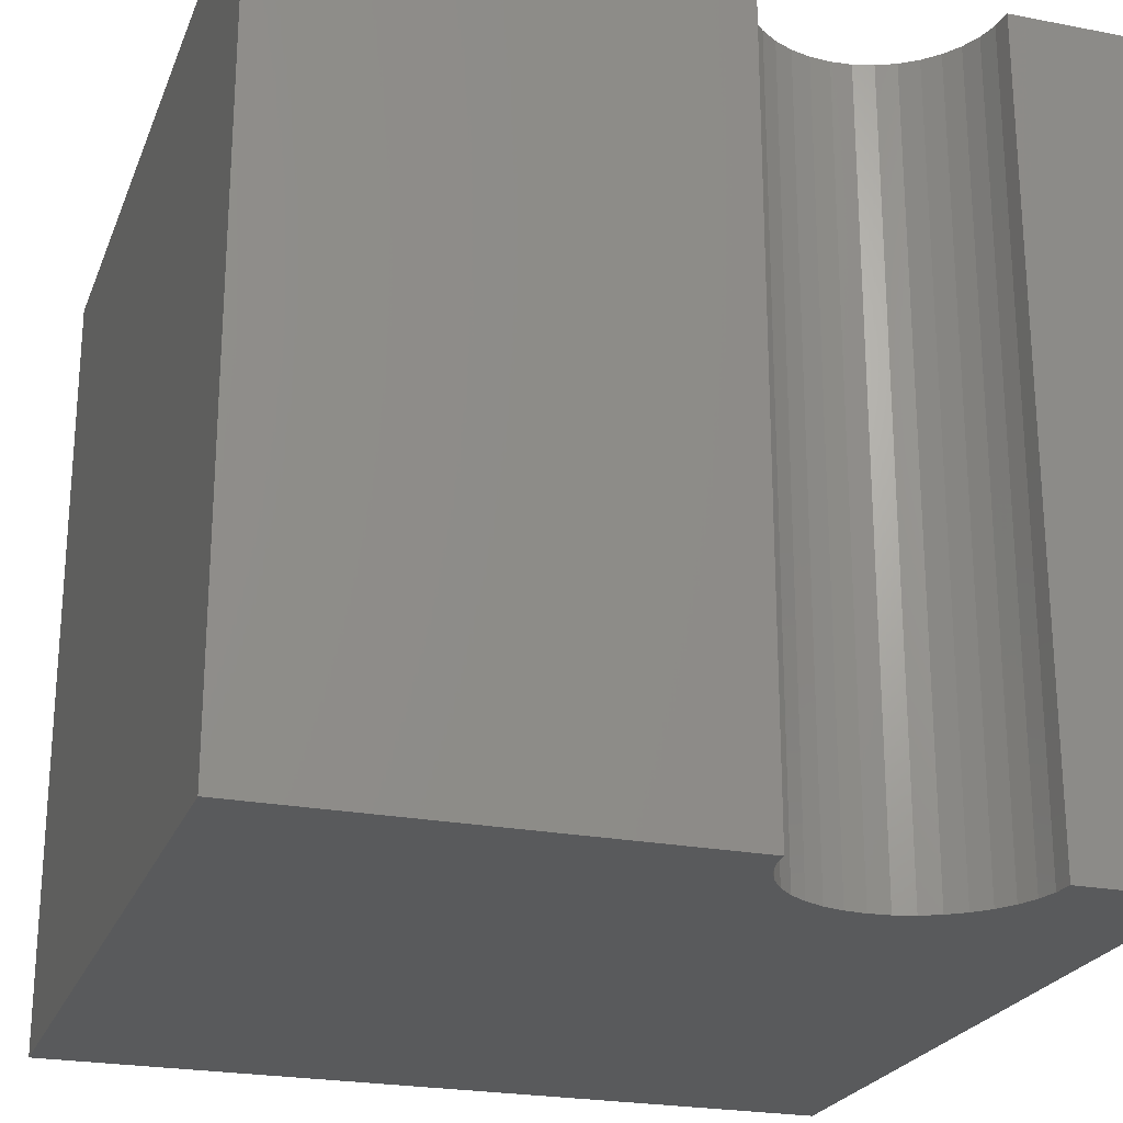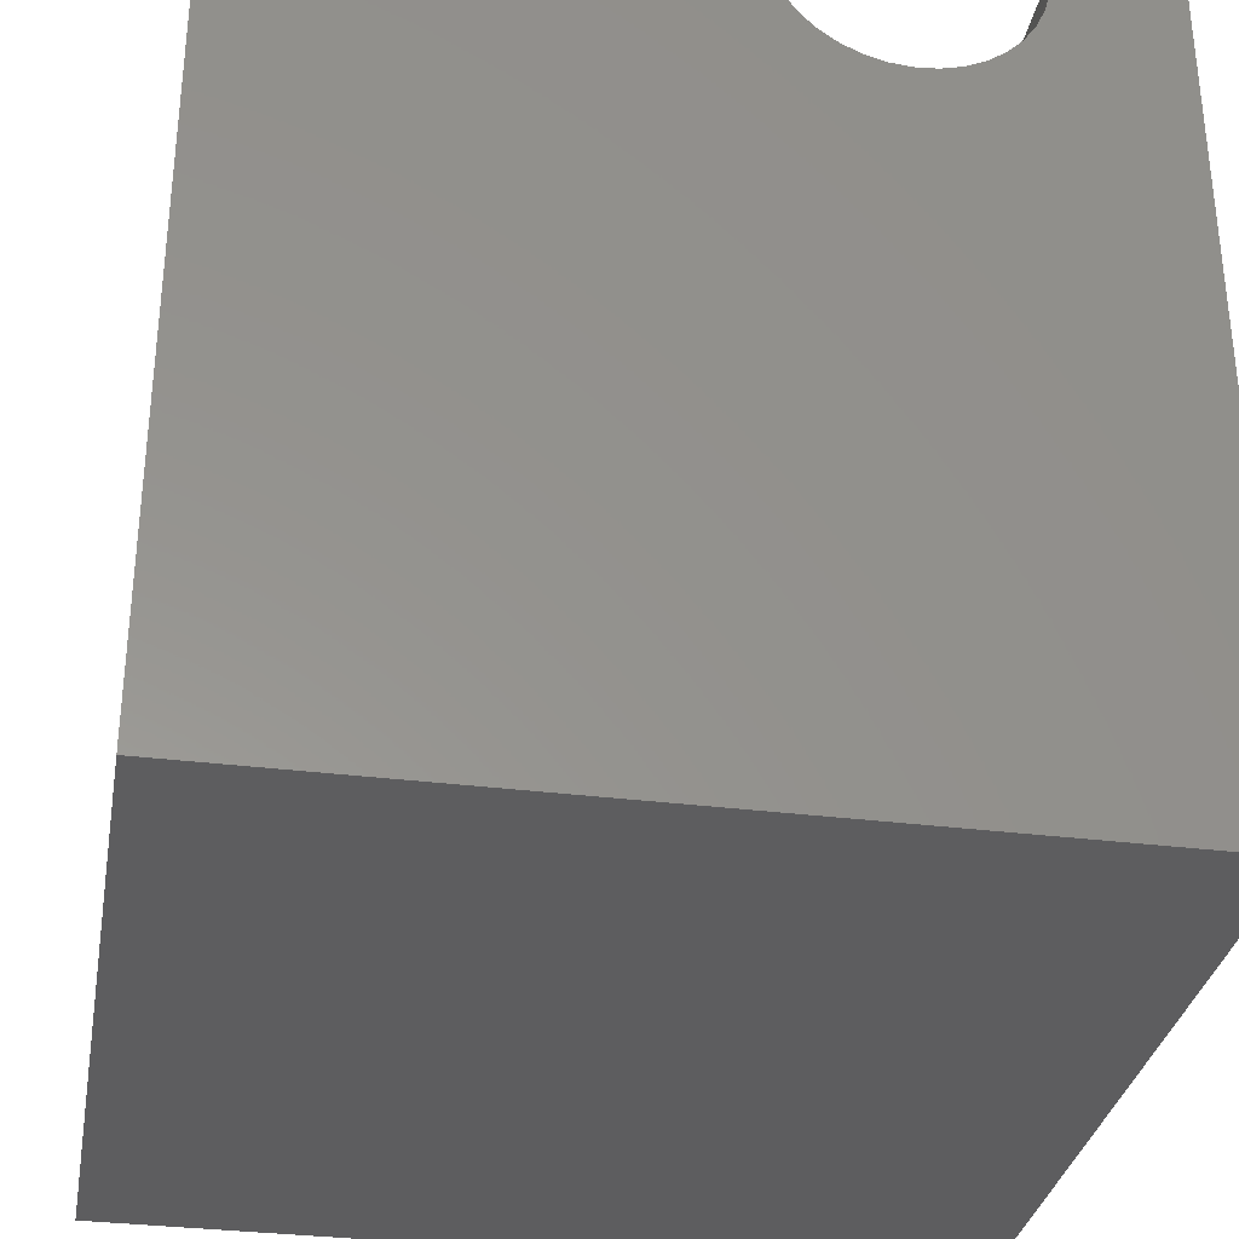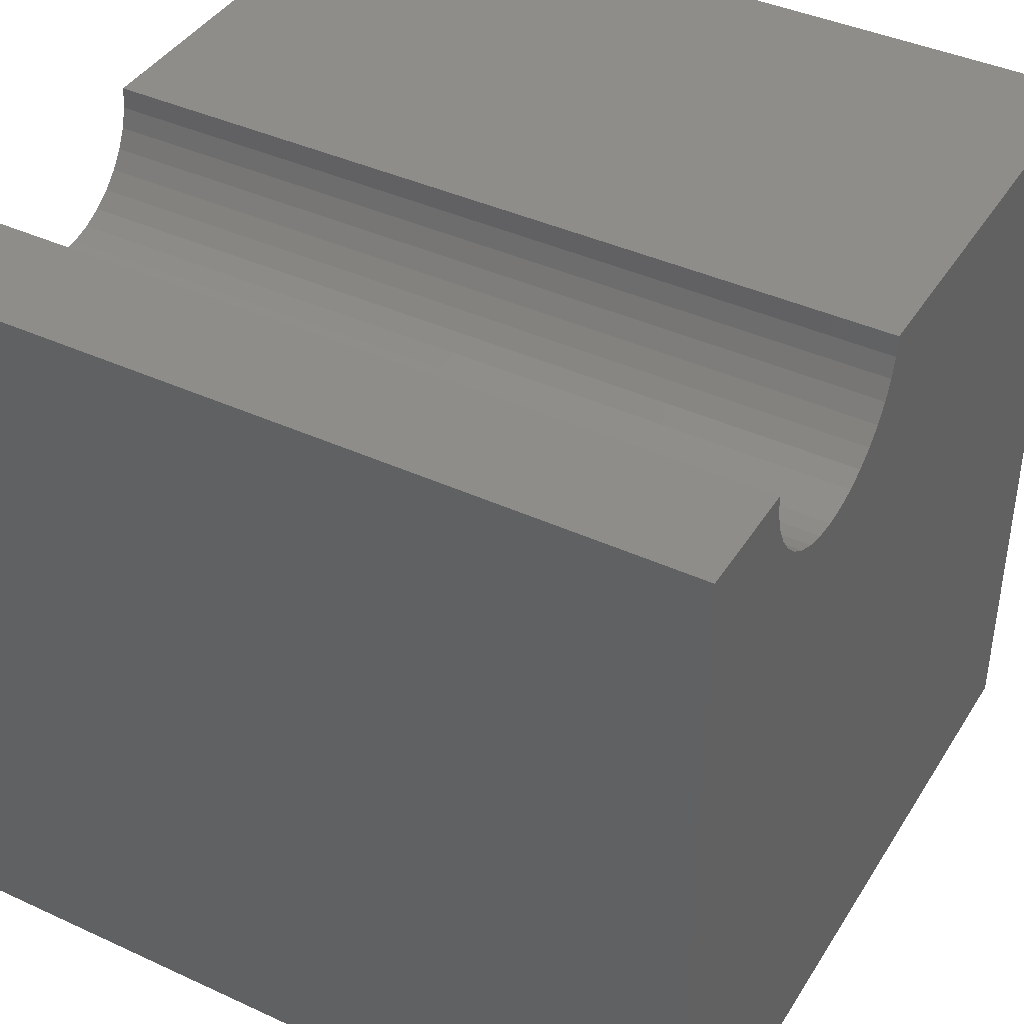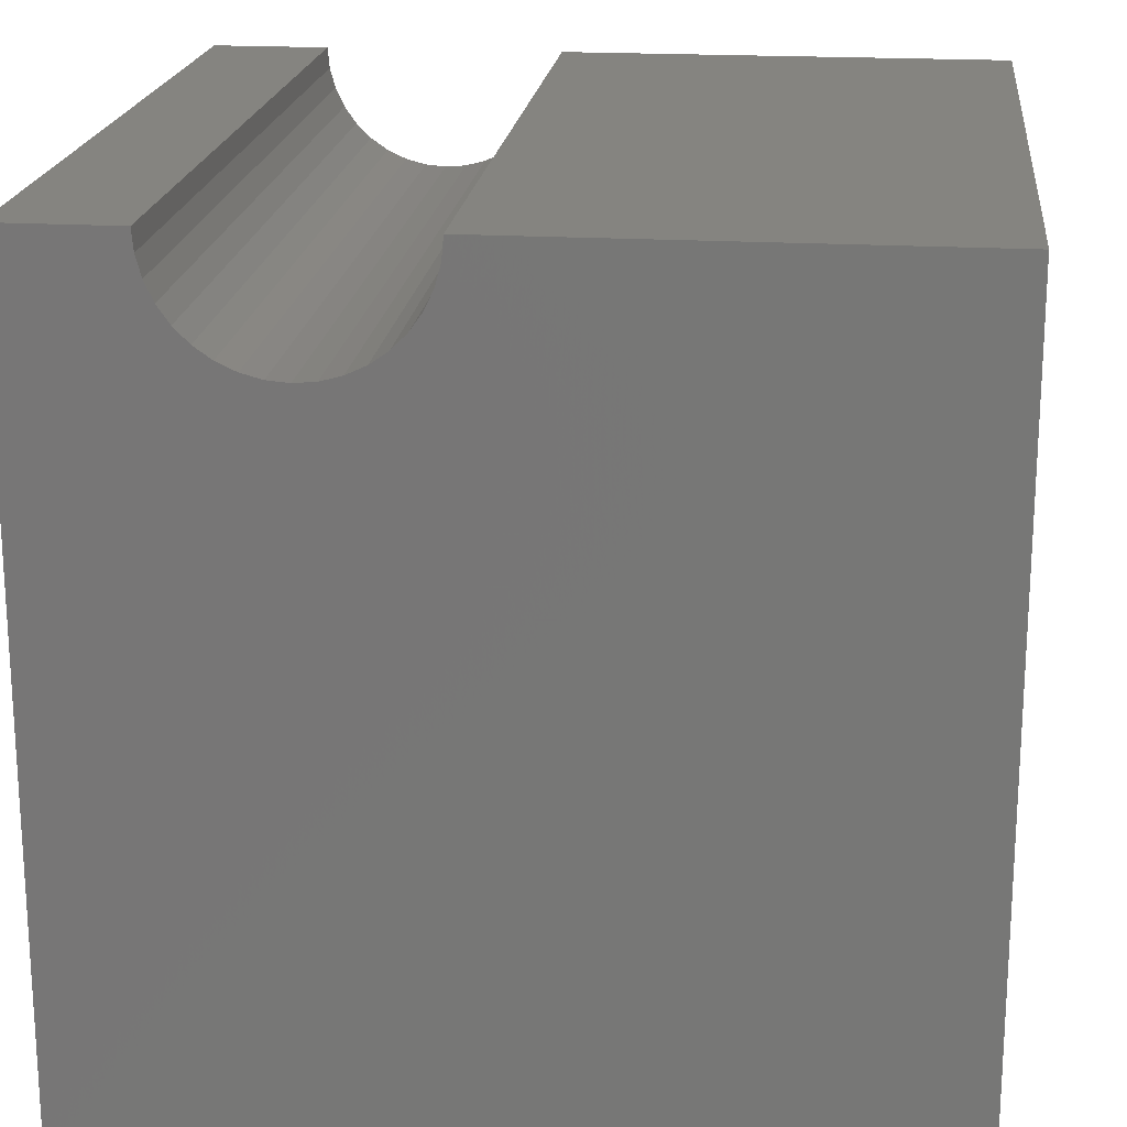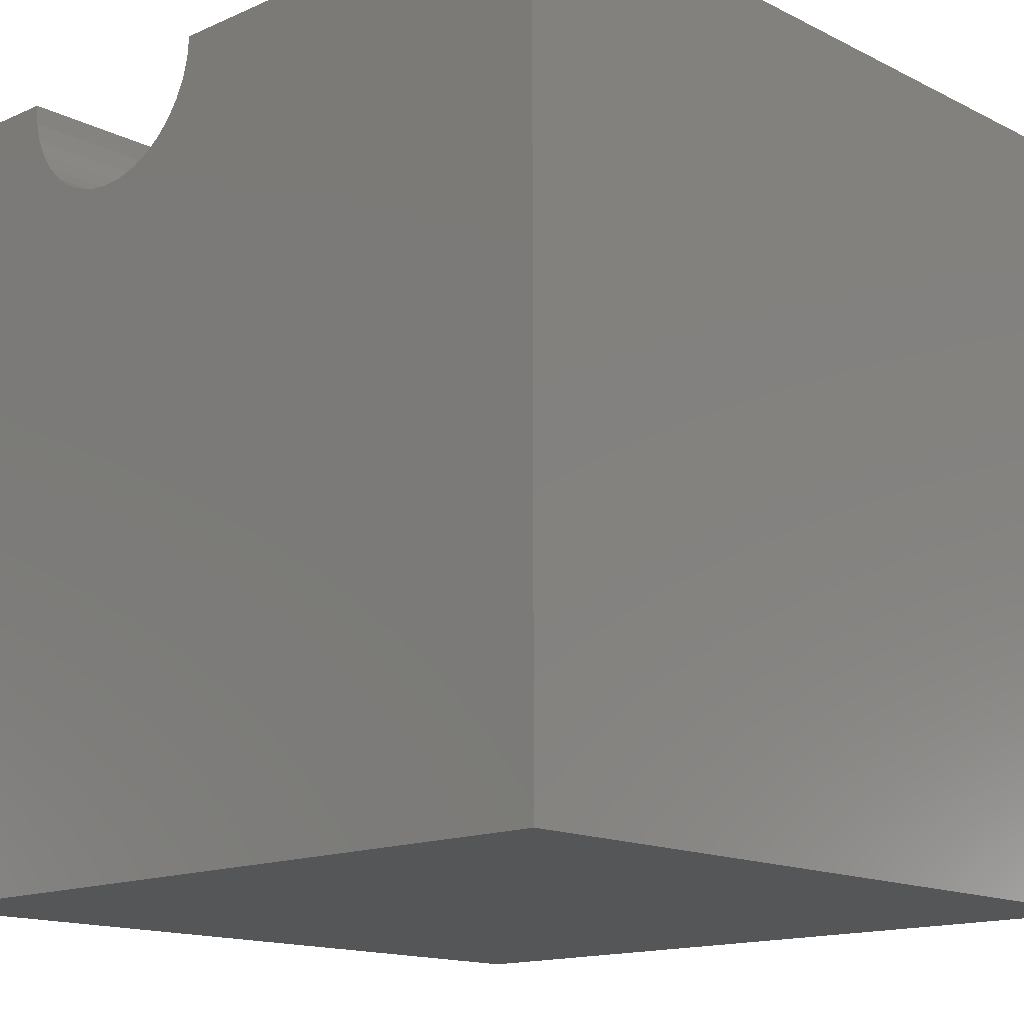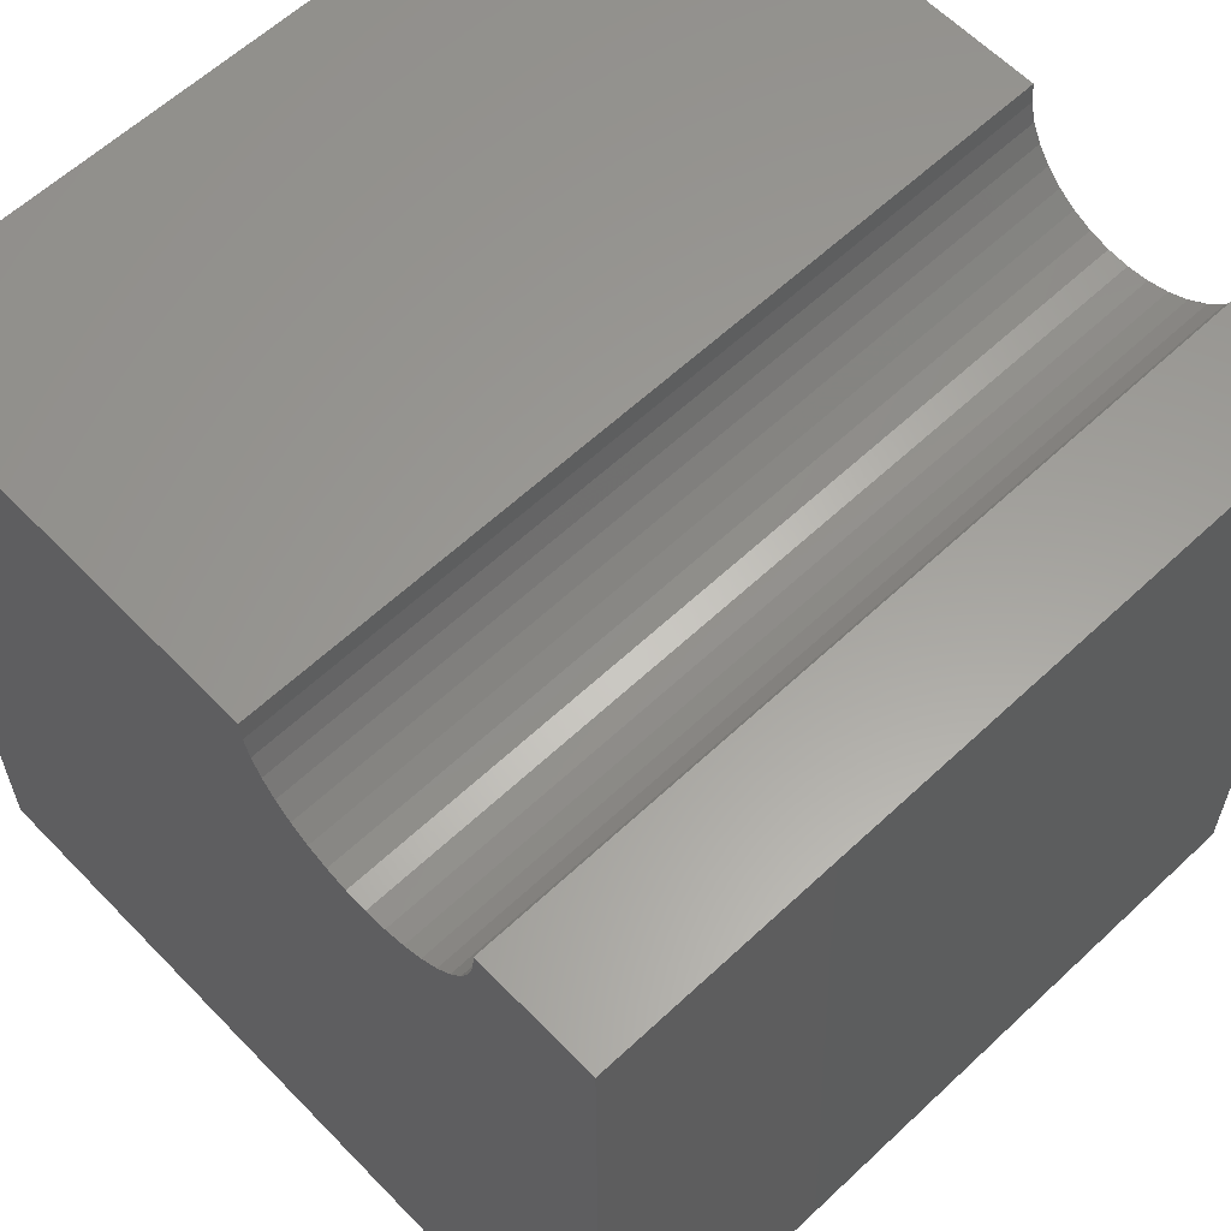
<metadata>
{"format":"stl","ext":"stl","renderer":"f3d","projection":"perspective","resolution":1024,"background":"white","views":[{"elev":-23.5,"azim":-18.0,"up":"+Y"},{"elev":-32.6,"azim":-10.0,"up":"+Z"},{"elev":40.9,"azim":119.3,"up":"+Z"},{"elev":19.6,"azim":-173.7,"up":"+Z"},{"elev":-14.9,"azim":-136.7,"up":"+Z"},{"elev":60.7,"azim":46.3,"up":"+Z"}]}
</metadata>
<code>
# stl→obj: 46 verts, 88 faces
v 5.571 10 10
v 0 10 10
v 5.571 0 10
v 0 0 10
v 0 10 0
v 0 0 0
v 8.546 0 10
v 10 0 10
v 8.546 10 10
v 10 10 10
v 10 10 0
v 10 0 0
v 8.523 10 9.742
v 7.317 10 8.535
v 7.567 10 8.602
v 7.802 10 8.712
v 8.015 10 8.86
v 5.919 10 9.044
v 6.102 10 8.86
v 6.315 10 8.712
v 6.55 10 8.602
v 6.8 10 8.535
v 7.058 10 8.512
v 5.594 10 9.742
v 5.661 10 9.491
v 5.77 10 9.256
v 8.198 10 9.044
v 8.347 10 9.256
v 8.456 10 9.491
v 5.594 0 9.742
v 8.198 0 9.044
v 8.015 0 8.86
v 7.802 0 8.712
v 7.567 0 8.602
v 8.523 0 9.742
v 8.456 0 9.491
v 8.347 0 9.256
v 7.317 0 8.535
v 7.058 0 8.512
v 6.8 0 8.535
v 6.55 0 8.602
v 6.315 0 8.712
v 6.102 0 8.86
v 5.919 0 9.044
v 5.77 0 9.256
v 5.661 0 9.491
f 1 2 3
f 3 2 4
f 2 5 4
f 4 5 6
f 7 8 9
f 9 8 10
f 11 10 12
f 12 10 8
f 5 11 6
f 6 11 12
f 13 9 10
f 14 15 11
f 11 15 16
f 11 16 17
f 18 19 5
f 5 19 20
f 20 21 5
f 5 21 22
f 5 22 11
f 11 22 23
f 11 23 14
f 1 24 2
f 2 24 25
f 2 25 5
f 5 25 26
f 5 26 18
f 17 27 11
f 11 27 28
f 11 28 10
f 10 28 29
f 10 29 13
f 30 3 4
f 31 32 12
f 12 32 33
f 12 33 34
f 7 35 8
f 8 35 36
f 8 36 12
f 12 36 37
f 12 37 31
f 34 38 12
f 12 38 39
f 12 39 6
f 6 39 40
f 40 41 6
f 6 41 42
f 6 42 43
f 43 44 6
f 6 44 45
f 6 45 4
f 4 45 46
f 4 46 30
f 7 9 13
f 7 13 35
f 35 13 29
f 35 29 36
f 36 29 28
f 36 28 37
f 37 28 27
f 37 27 31
f 31 27 17
f 31 17 32
f 32 17 16
f 32 16 33
f 33 16 15
f 33 15 34
f 34 15 14
f 34 14 38
f 38 14 23
f 38 23 39
f 39 23 22
f 39 22 40
f 40 22 21
f 40 21 41
f 41 21 20
f 41 20 42
f 42 20 19
f 42 19 43
f 43 19 18
f 43 18 44
f 44 18 26
f 44 26 45
f 45 26 25
f 45 25 46
f 46 25 24
f 46 24 30
f 30 24 1
f 30 1 3

</code>
